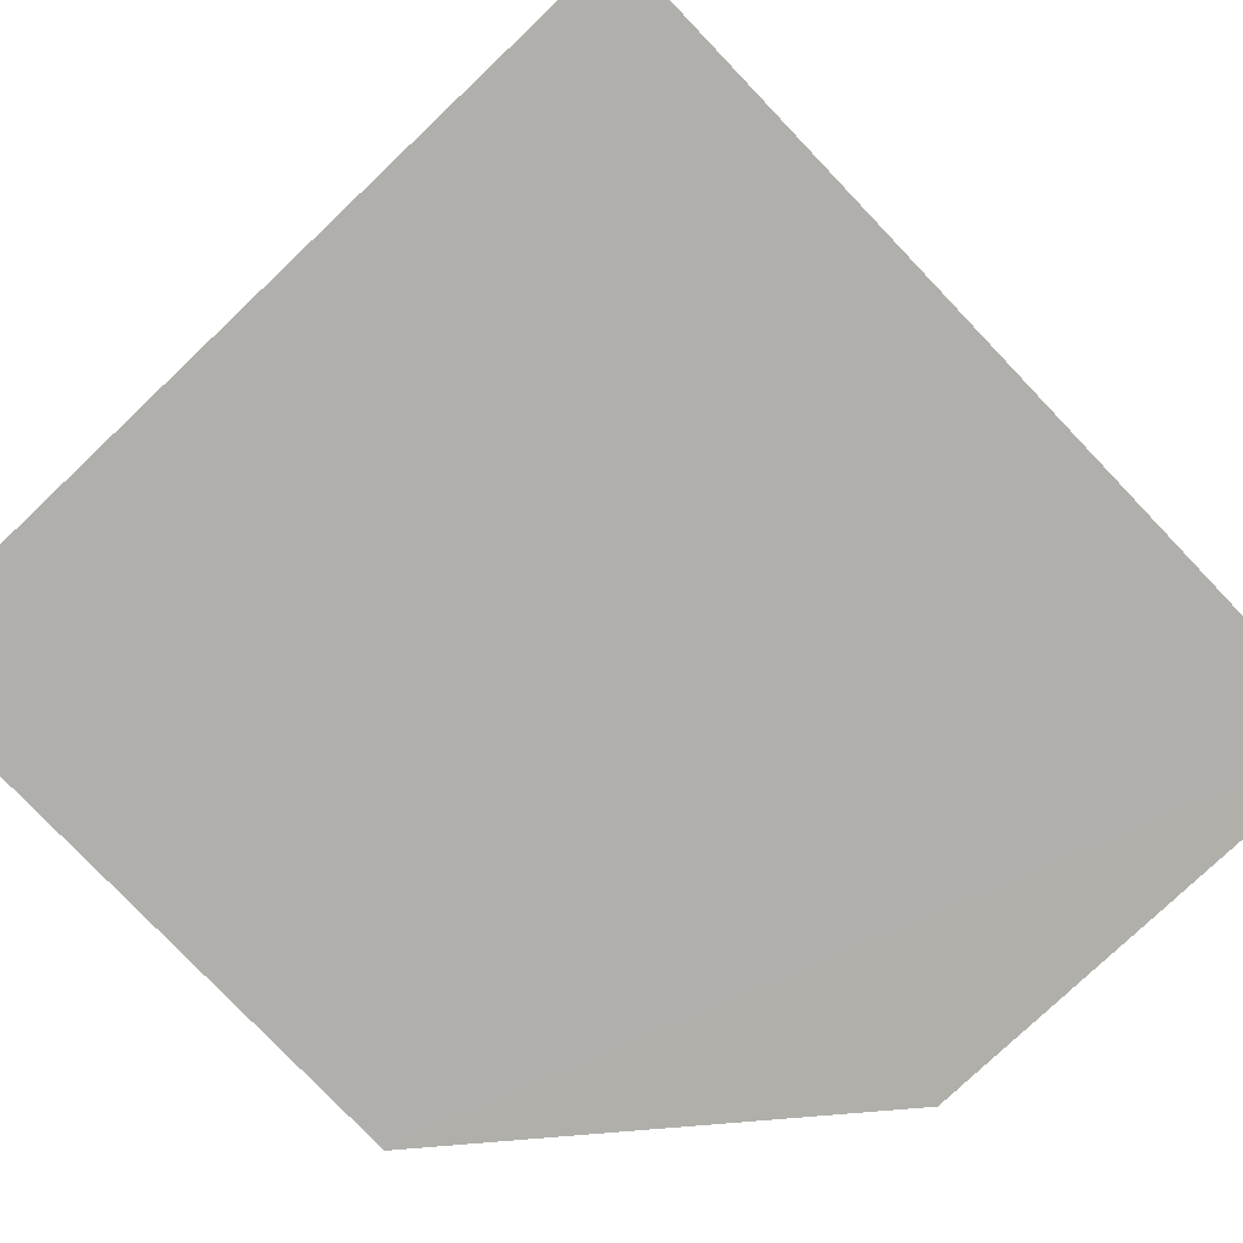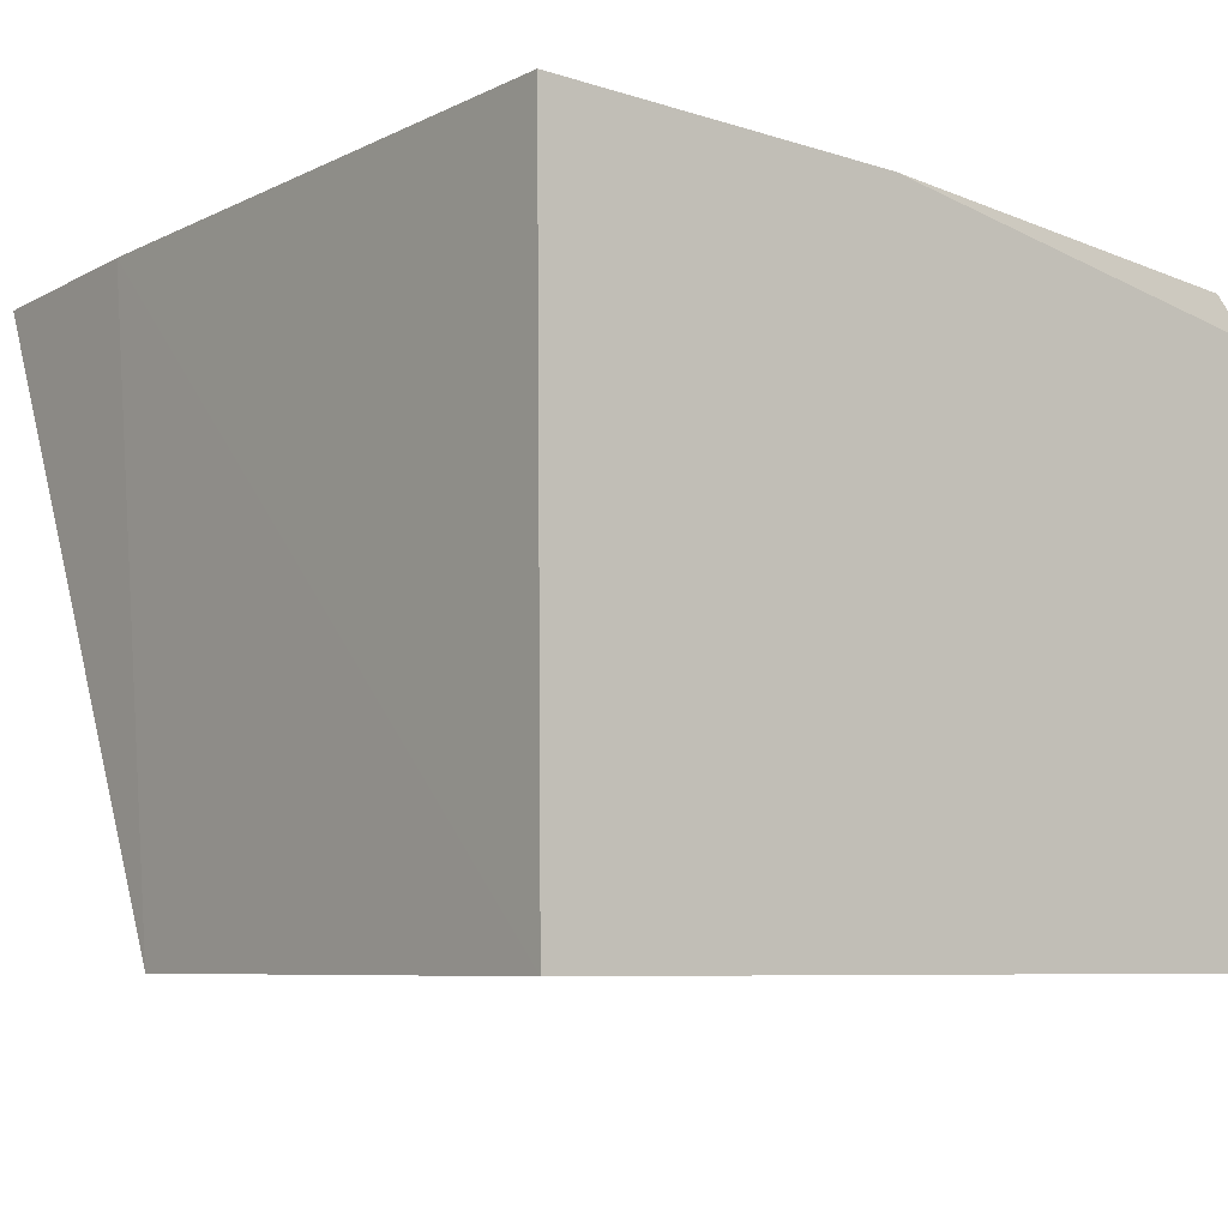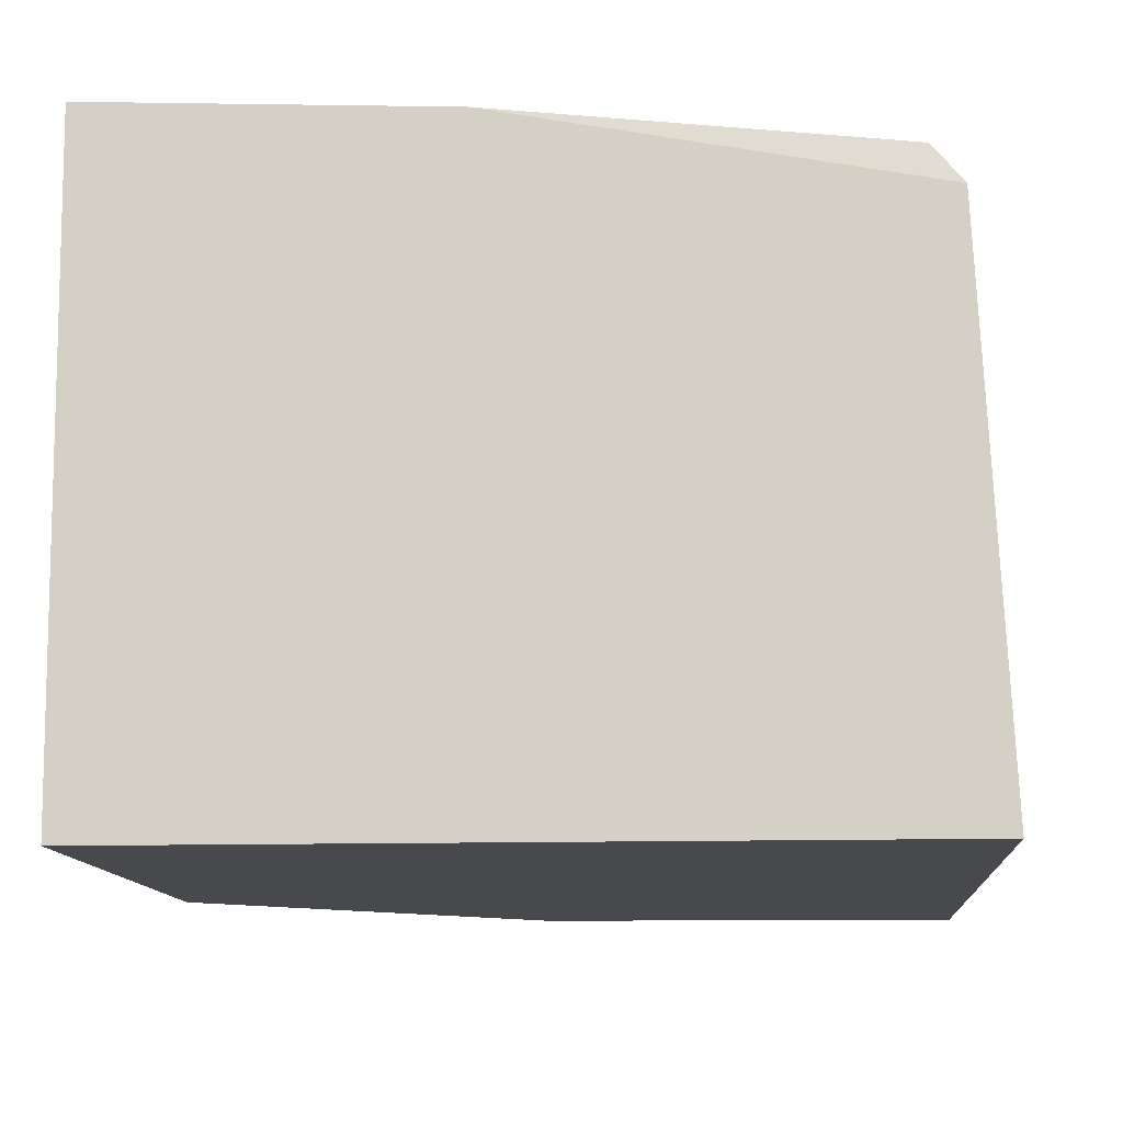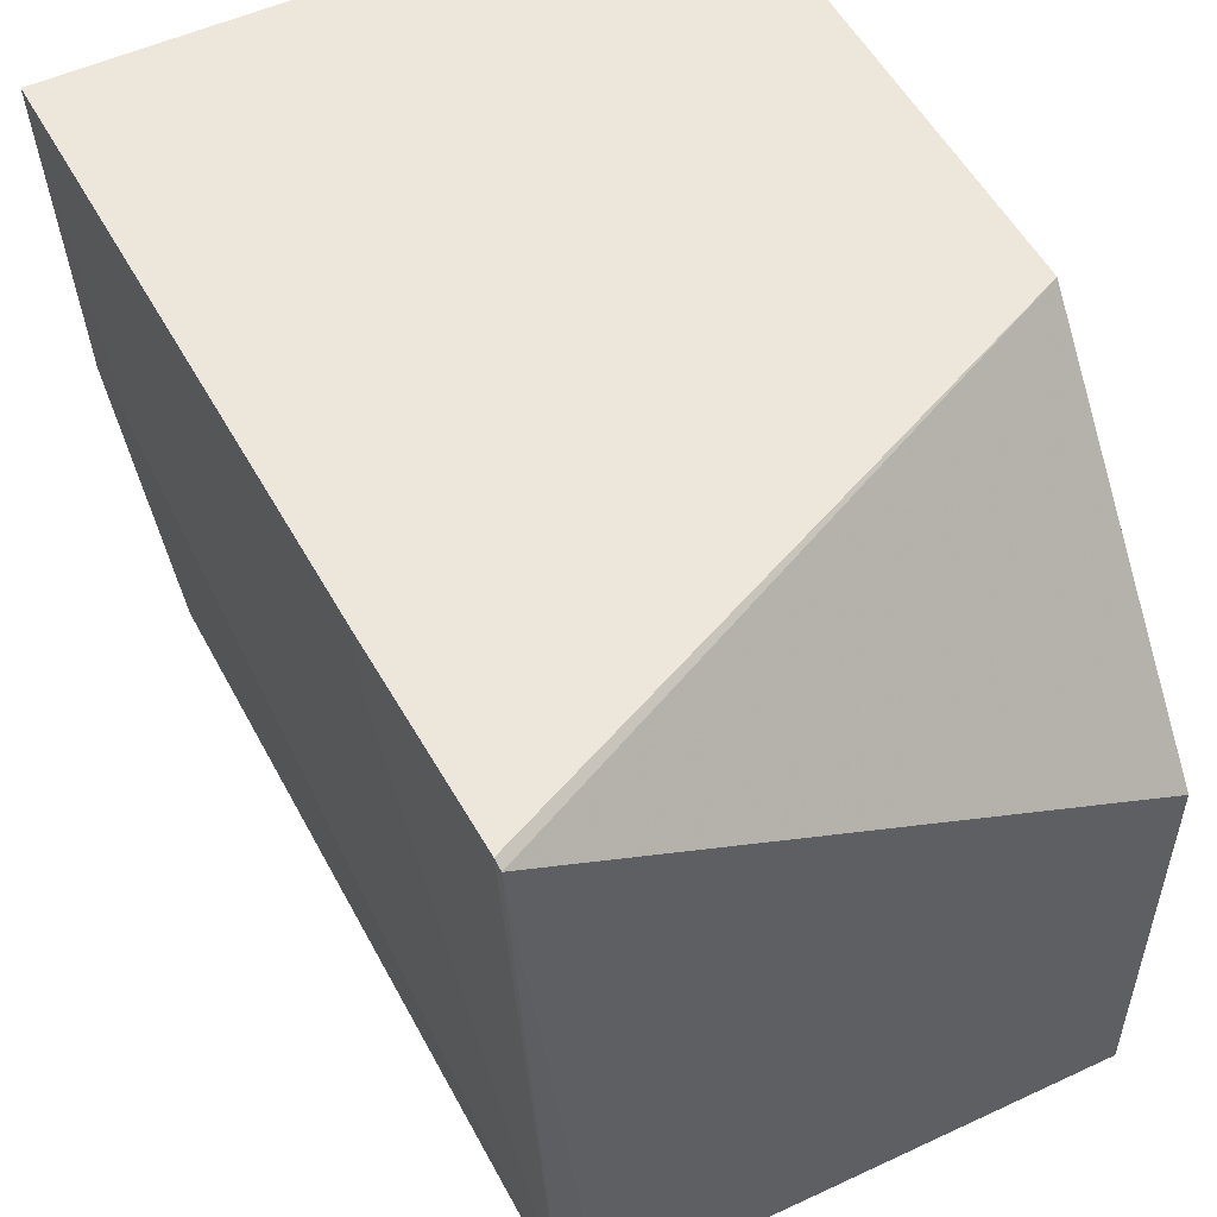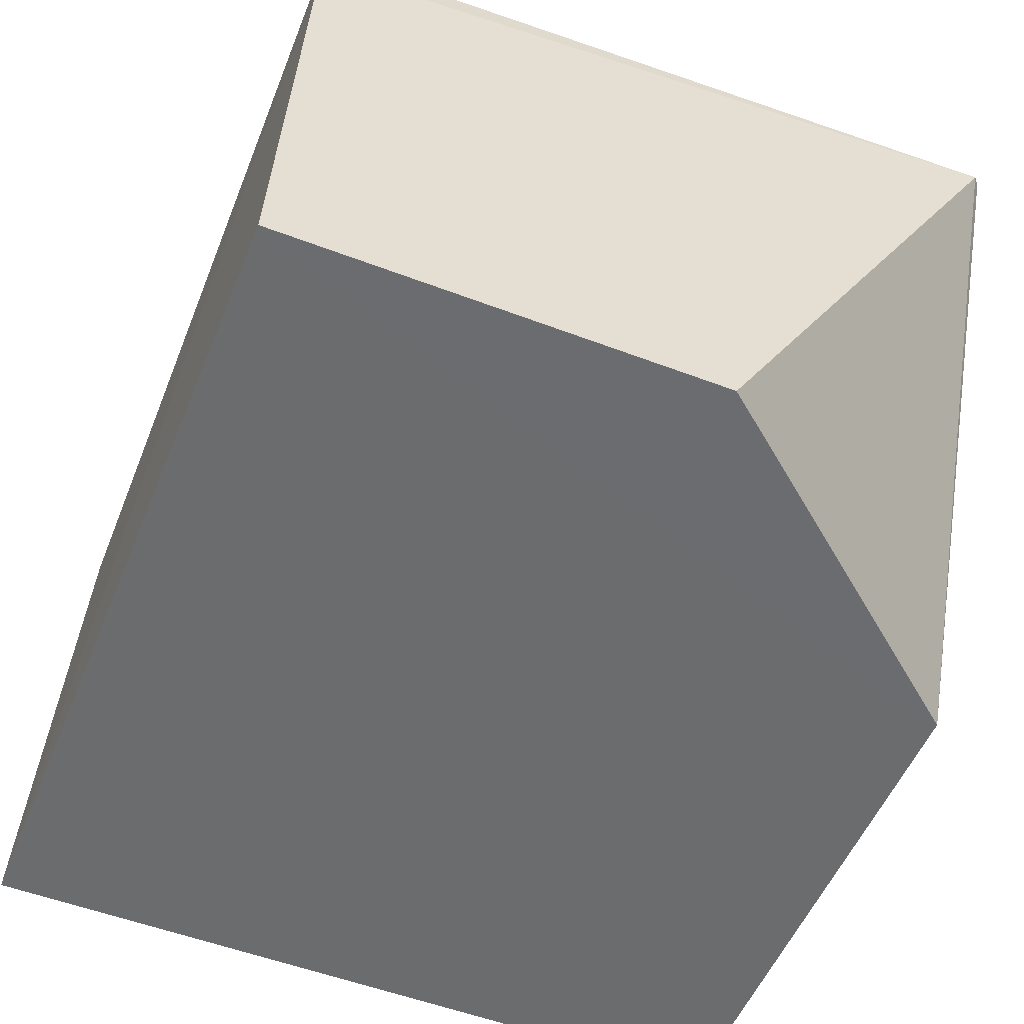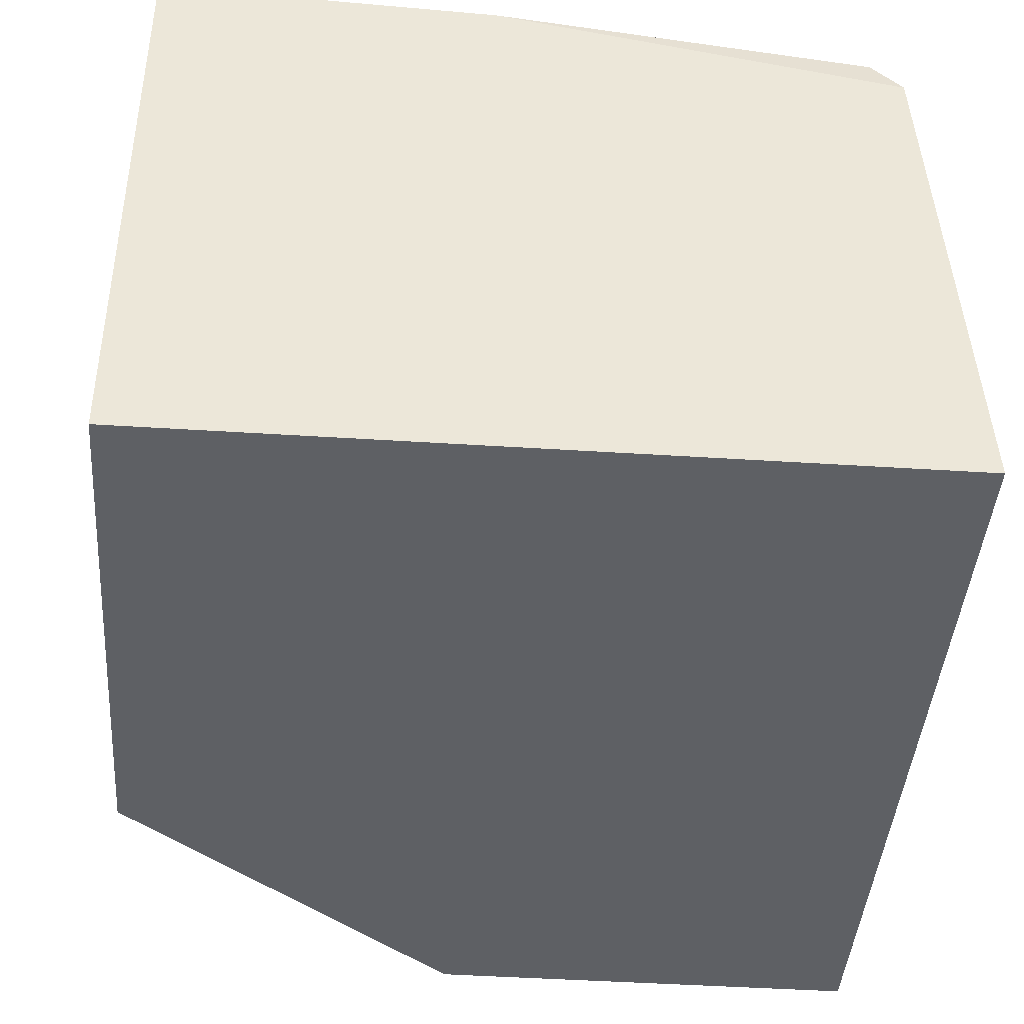
<metadata>
{"format":"obj","ext":"obj","renderer":"f3d","projection":"perspective","resolution":1024,"background":"white","views":[{"elev":-78.2,"azim":133.5,"up":"+Y"},{"elev":-6.9,"azim":52.1,"up":"+Y"},{"elev":-12.1,"azim":94.1,"up":"+Y"},{"elev":52.9,"azim":-117.1,"up":"+Z"},{"elev":-53.6,"azim":-112.2,"up":"+Y"},{"elev":-43.1,"azim":85.6,"up":"+Y"}]}
</metadata>
<code>
v -0.03565 0.04934 0.02648
v -0.03566 0.02835 0.0263
v -0.03565 0.02835 0.0004666
v -0.06315 0.04604 0.001015
v -0.06335 0.04853 0.02609
v -0.06308 0.02831 0.0003849
v -0.03582 0.04752 0.002333
v -0.03562 0.04885 0.01505
v -0.05611 0.04886 0.0265
v -0.05394 0.02835 0.0263
v -0.03564 0.04624 0.001338
v -0.06306 0.04732 0.002691
v -0.05615 0.04878 0.02408
v -0.06309 0.02835 0.01487
v -0.06308 0.04858 0.02634
v -0.03792 0.04882 0.01504
f 6 3 2
f 6 4 3
f 6 5 4
f 8 1 2
f 8 2 3
f 9 2 1
f 10 6 2
f 10 2 9
f 11 3 4
f 11 4 7
f 11 8 3
f 11 7 8
f 12 8 7
f 12 7 4
f 12 4 5
f 13 9 1
f 14 10 5
f 14 5 6
f 14 6 10
f 15 10 9
f 15 5 10
f 15 9 13
f 15 13 12
f 15 12 5
f 16 13 1
f 16 1 8
f 16 8 12
f 16 12 13

</code>
